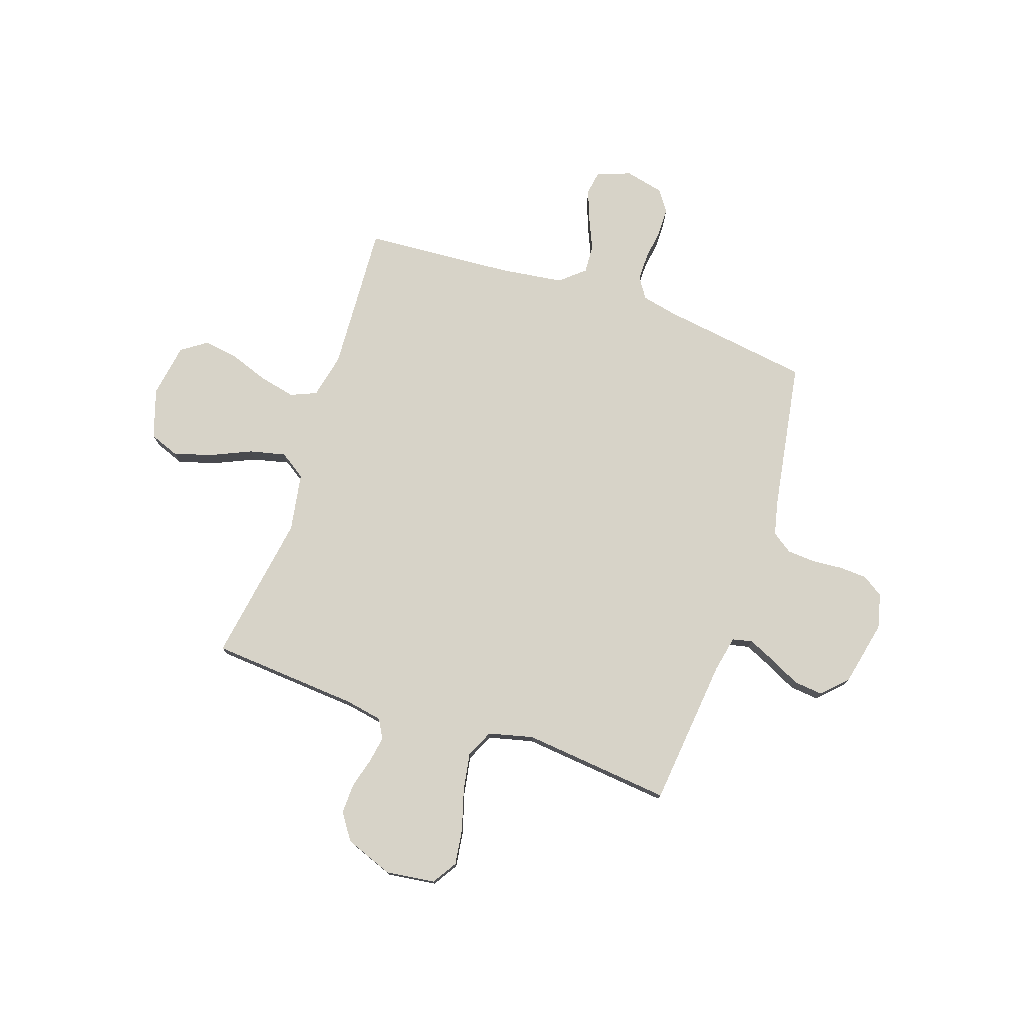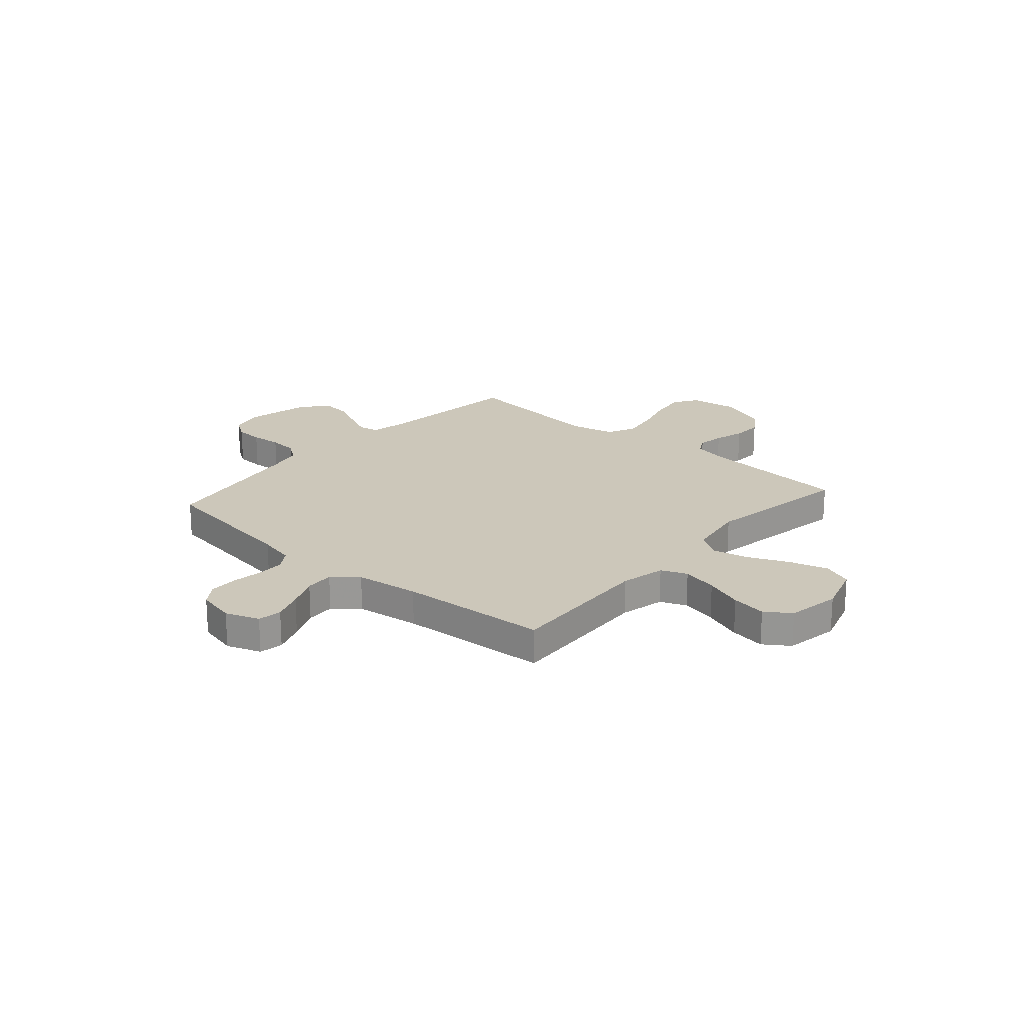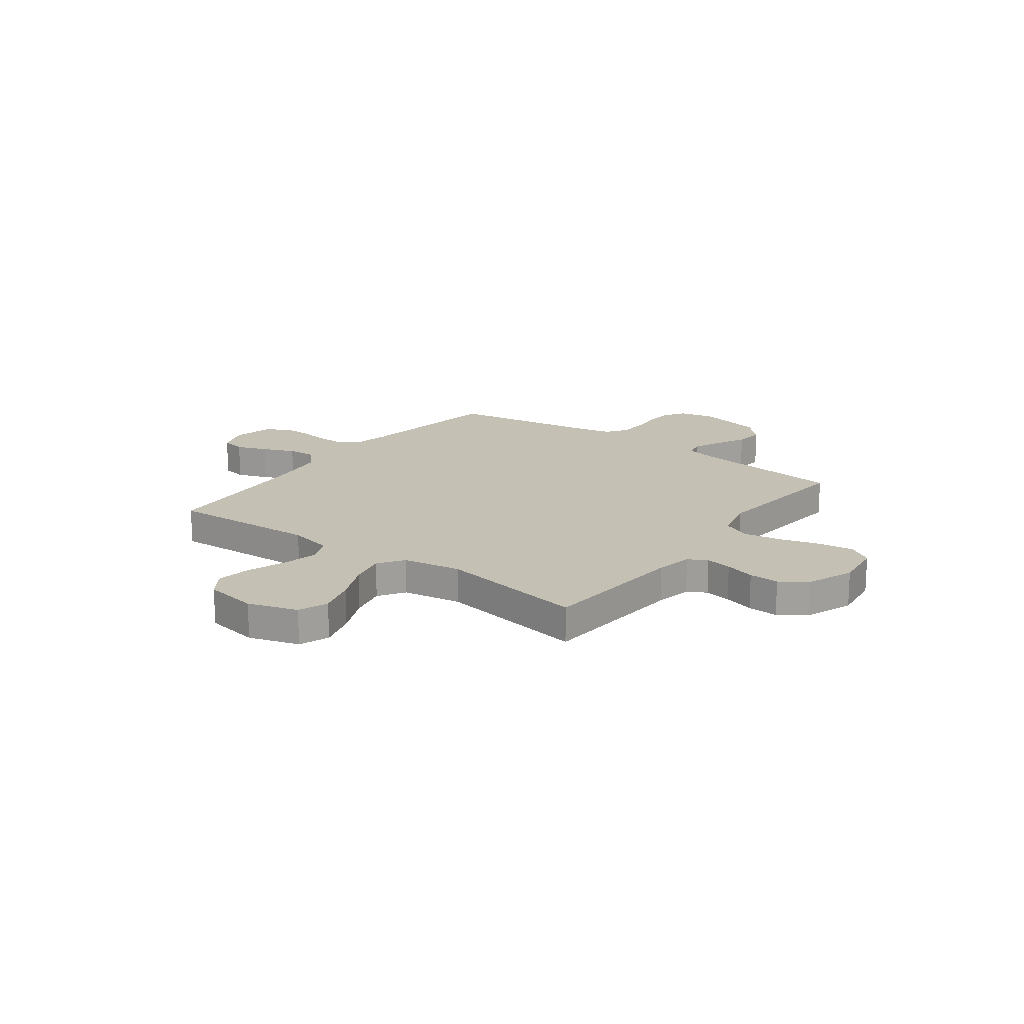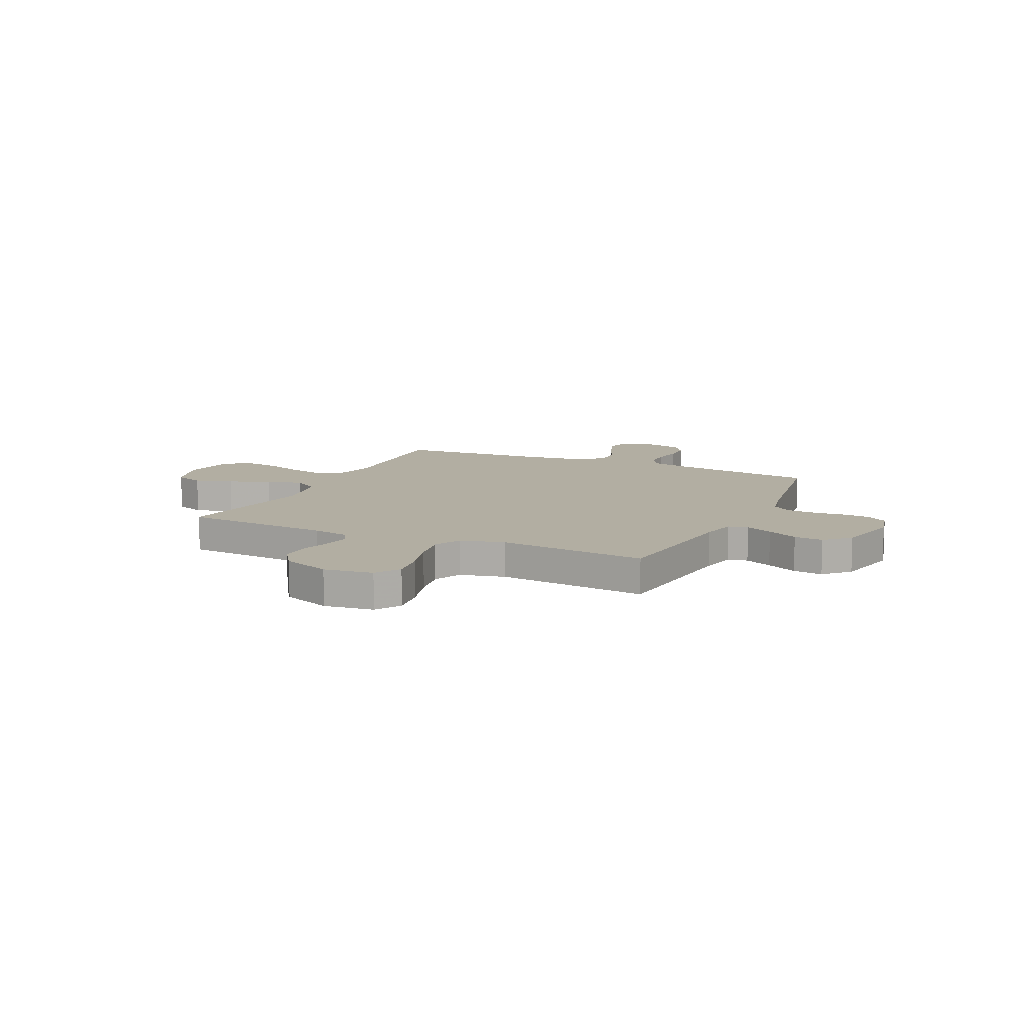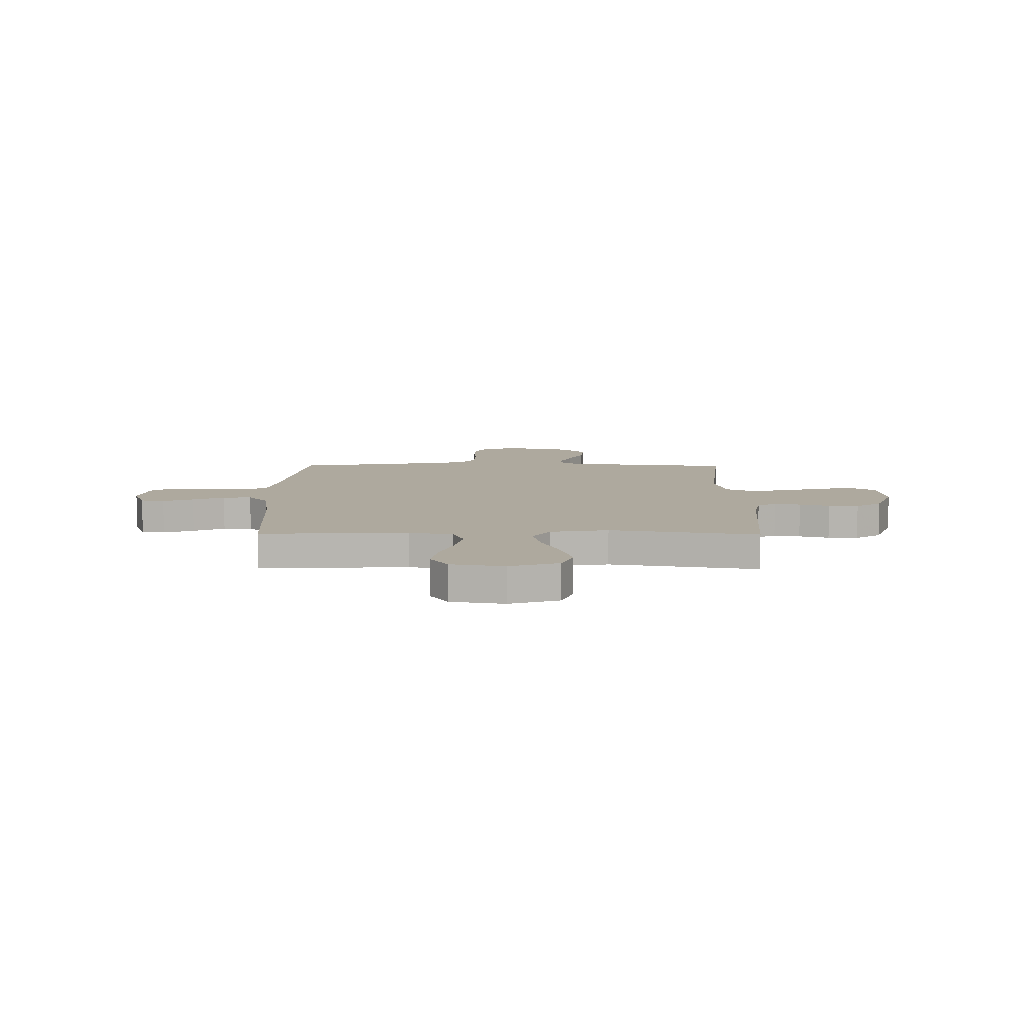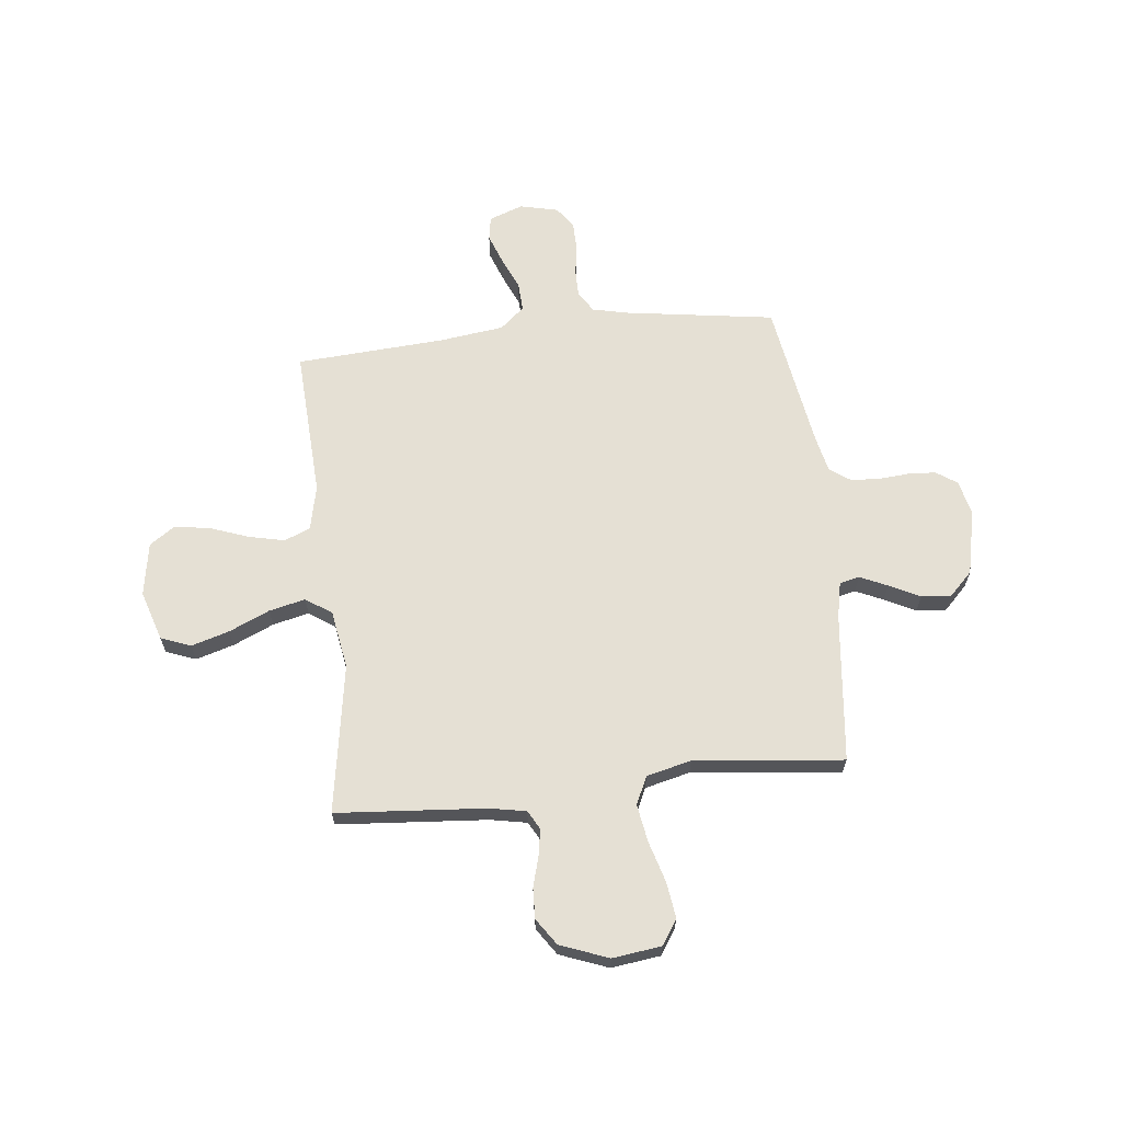
<metadata>
{"format":"obj","ext":"obj","renderer":"f3d","projection":"perspective","resolution":1024,"background":"white","views":[{"elev":76.5,"azim":-161.4,"up":"+Y"},{"elev":21.4,"azim":41.3,"up":"+Y"},{"elev":18.0,"azim":126.7,"up":"+Y"},{"elev":10.7,"azim":-155.0,"up":"+Y"},{"elev":9.1,"azim":90.5,"up":"+Y"},{"elev":65.2,"azim":173.8,"up":"+Y"}]}
</metadata>
<code>
v 0.5 0.07 0.5
v 0.484 0.07 0.2
v 0.504 0.07 0.11
v 0.556 0.07 0.088
v 0.628 0.07 0.104
v 0.706 0.07 0.132
v 0.777 0.07 0.143
v 0.828 0.07 0.108
v 0.846 0.07 0
v 0.814 0.07 -0.1
v 0.754 0.07 -0.123
v 0.677 0.07 -0.1
v 0.596 0.07 -0.064
v 0.523 0.07 -0.047
v 0.471 0.07 -0.082
v 0.451 0.07 -0.2
v 0.5 0.07 -0.5
v 0.2 0.07 -0.523
v 0.126 0.07 -0.537
v 0.105 0.07 -0.575
v 0.114 0.07 -0.628
v 0.131 0.07 -0.689
v 0.133 0.07 -0.75
v 0.097 0.07 -0.803
v 0 0.07 -0.84
v -0.099 0.07 -0.827
v -0.131 0.07 -0.777
v -0.121 0.07 -0.705
v -0.097 0.07 -0.623
v -0.084 0.07 -0.547
v -0.11 0.07 -0.491
v -0.2 0.07 -0.469
v -0.5 0.07 -0.5
v -0.532 0.07 -0.2
v -0.547 0.07 -0.127
v -0.587 0.07 -0.118
v -0.642 0.07 -0.143
v -0.704 0.07 -0.174
v -0.763 0.07 -0.18
v -0.811 0.07 -0.132
v -0.84 0.07 0
v -0.823 0.07 0.07
v -0.781 0.07 0.098
v -0.725 0.07 0.101
v -0.663 0.07 0.096
v -0.606 0.07 0.1
v -0.565 0.07 0.129
v -0.549 0.07 0.2
v -0.5 0.07 0.5
v -0.2 0.07 0.544
v -0.127 0.07 0.56
v -0.1 0.07 0.601
v -0.1 0.07 0.657
v -0.109 0.07 0.718
v -0.108 0.07 0.775
v -0.078 0.07 0.818
v 0 0.07 0.836
v 0.068 0.07 0.811
v 0.076 0.07 0.763
v 0.053 0.07 0.701
v 0.025 0.07 0.637
v 0.022 0.07 0.579
v 0.071 0.07 0.537
v 0.2 0.07 0.52
v 0.5 0 0.5
v 0.484 0 0.2
v 0.504 0 0.11
v 0.556 0 0.088
v 0.628 0 0.104
v 0.706 0 0.132
v 0.777 0 0.143
v 0.828 0 0.108
v 0.846 0 0
v 0.814 0 -0.1
v 0.754 0 -0.123
v 0.677 0 -0.1
v 0.596 0 -0.064
v 0.523 0 -0.047
v 0.471 0 -0.082
v 0.451 0 -0.2
v 0.5 0 -0.5
v 0.2 0 -0.523
v 0.126 0 -0.537
v 0.105 0 -0.575
v 0.114 0 -0.628
v 0.131 0 -0.689
v 0.133 0 -0.75
v 0.097 0 -0.803
v 0 0 -0.84
v -0.099 0 -0.827
v -0.131 0 -0.777
v -0.121 0 -0.705
v -0.097 0 -0.623
v -0.084 0 -0.547
v -0.11 0 -0.491
v -0.2 0 -0.469
v -0.5 0 -0.5
v -0.532 0 -0.2
v -0.547 0 -0.127
v -0.587 0 -0.118
v -0.642 0 -0.143
v -0.704 0 -0.174
v -0.763 0 -0.18
v -0.811 0 -0.132
v -0.84 0 0
v -0.823 0 0.07
v -0.781 0 0.098
v -0.725 0 0.101
v -0.663 0 0.096
v -0.606 0 0.1
v -0.565 0 0.129
v -0.549 0 0.2
v -0.5 0 0.5
v -0.2 0 0.544
v -0.127 0 0.56
v -0.1 0 0.601
v -0.1 0 0.657
v -0.109 0 0.718
v -0.108 0 0.775
v -0.078 0 0.818
v 0 0 0.836
v 0.068 0 0.811
v 0.076 0 0.763
v 0.053 0 0.701
v 0.025 0 0.637
v 0.022 0 0.579
v 0.071 0 0.537
v 0.2 0 0.52
f 58 59 60 61
f 56 57 58 61
f 56 61 62
f 53 54 55 56
f 52 53 56 62
f 51 52 62 63
f 48 49 50
f 47 48 50 51
f 42 43 44 45
f 42 45 46
f 41 42 46
f 40 41 46
f 37 38 39 40
f 36 37 40 46
f 35 36 46 47
f 32 33 34
f 31 32 34 35
f 26 27 28 29
f 26 29 30
f 25 26 30
f 24 25 30
f 21 22 23 24
f 20 21 24 30
f 19 20 30 31
f 16 17 18
f 15 16 18 19
f 10 11 12 13
f 10 13 14
f 9 10 14
f 8 9 14
f 5 6 7 8
f 4 5 8 14
f 3 4 14 15
f 64 1 2
f 47 51 63 64
f 31 35 47 64
f 15 19 31 64
f 2 3 15 64
f 125 124 123 122
f 125 122 121 120
f 126 125 120
f 120 119 118 117
f 126 120 117 116
f 127 126 116 115
f 114 113 112
f 115 114 112 111
f 109 108 107 106
f 110 109 106
f 110 106 105
f 110 105 104
f 104 103 102 101
f 110 104 101 100
f 111 110 100 99
f 98 97 96
f 99 98 96 95
f 93 92 91 90
f 94 93 90
f 94 90 89
f 94 89 88
f 88 87 86 85
f 94 88 85 84
f 95 94 84 83
f 82 81 80
f 83 82 80 79
f 77 76 75 74
f 78 77 74
f 78 74 73
f 78 73 72
f 72 71 70 69
f 78 72 69 68
f 79 78 68 67
f 66 65 128
f 128 127 115 111
f 128 111 99 95
f 128 95 83 79
f 128 79 67 66
f 1 65 66 2
f 2 66 67 3
f 3 67 68 4
f 4 68 69 5
f 5 69 70 6
f 6 70 71 7
f 7 71 72 8
f 8 72 73 9
f 9 73 74 10
f 10 74 75 11
f 11 75 76 12
f 12 76 77 13
f 13 77 78 14
f 14 78 79 15
f 15 79 80 16
f 16 80 81 17
f 17 81 82 18
f 18 82 83 19
f 19 83 84 20
f 20 84 85 21
f 21 85 86 22
f 22 86 87 23
f 23 87 88 24
f 24 88 89 25
f 25 89 90 26
f 26 90 91 27
f 27 91 92 28
f 28 92 93 29
f 29 93 94 30
f 30 94 95 31
f 31 95 96 32
f 32 96 97 33
f 33 97 98 34
f 34 98 99 35
f 35 99 100 36
f 36 100 101 37
f 37 101 102 38
f 38 102 103 39
f 39 103 104 40
f 40 104 105 41
f 41 105 106 42
f 42 106 107 43
f 43 107 108 44
f 44 108 109 45
f 45 109 110 46
f 46 110 111 47
f 47 111 112 48
f 48 112 113 49
f 49 113 114 50
f 50 114 115 51
f 51 115 116 52
f 52 116 117 53
f 53 117 118 54
f 54 118 119 55
f 55 119 120 56
f 56 120 121 57
f 57 121 122 58
f 58 122 123 59
f 59 123 124 60
f 60 124 125 61
f 61 125 126 62
f 62 126 127 63
f 63 127 128 64
f 64 128 65 1

</code>
